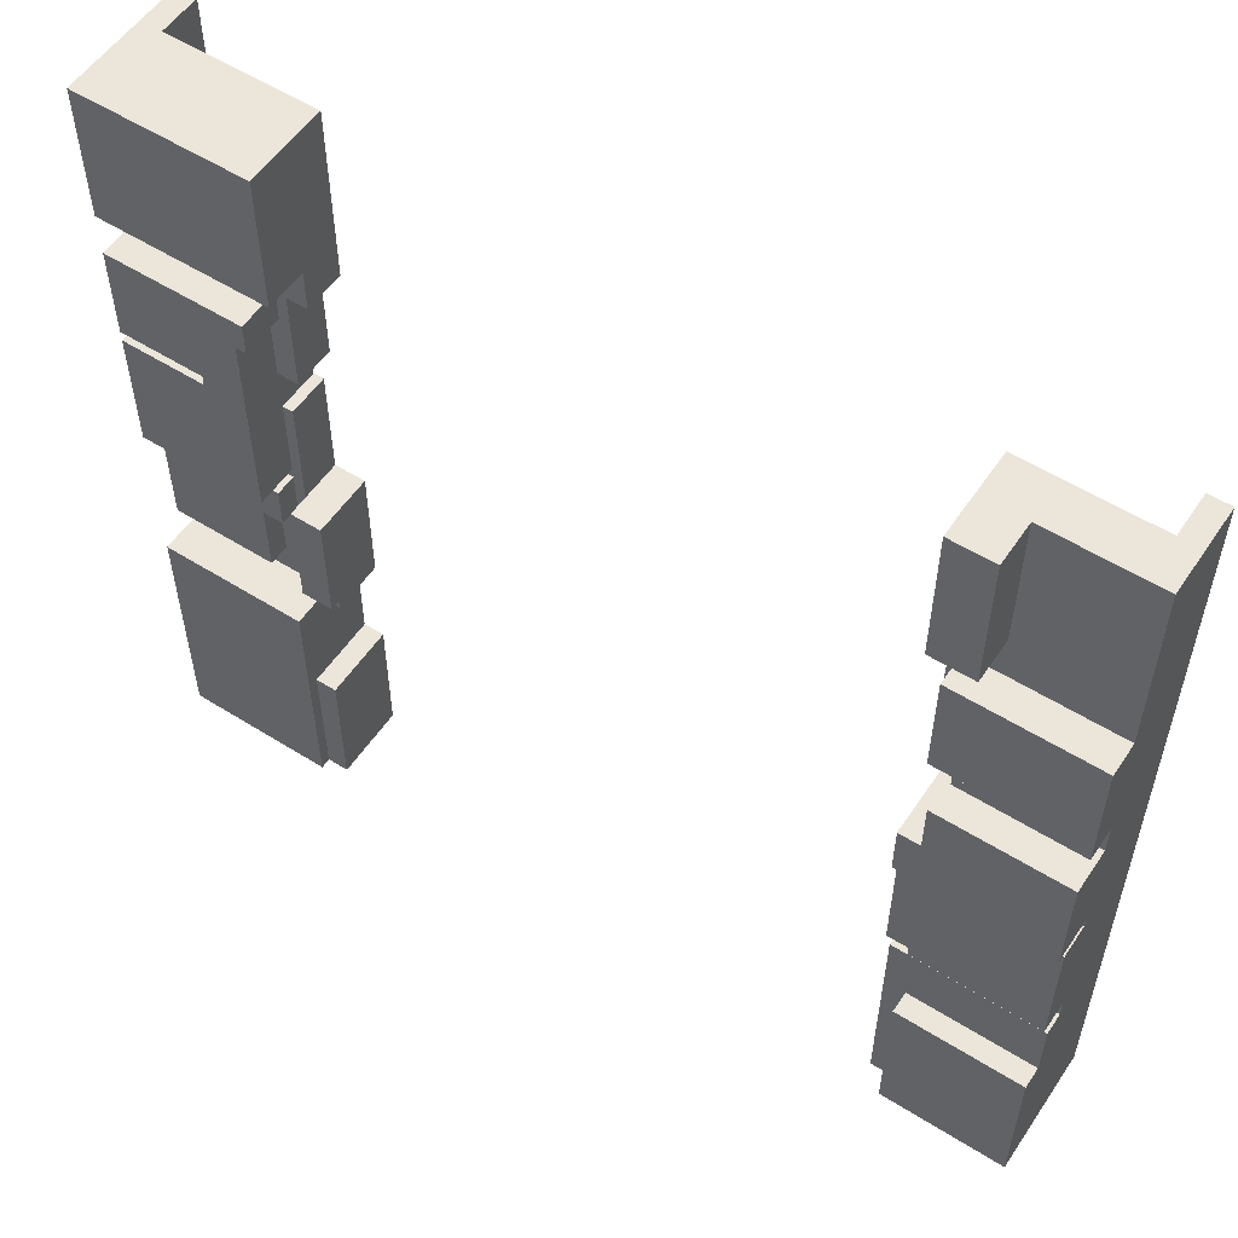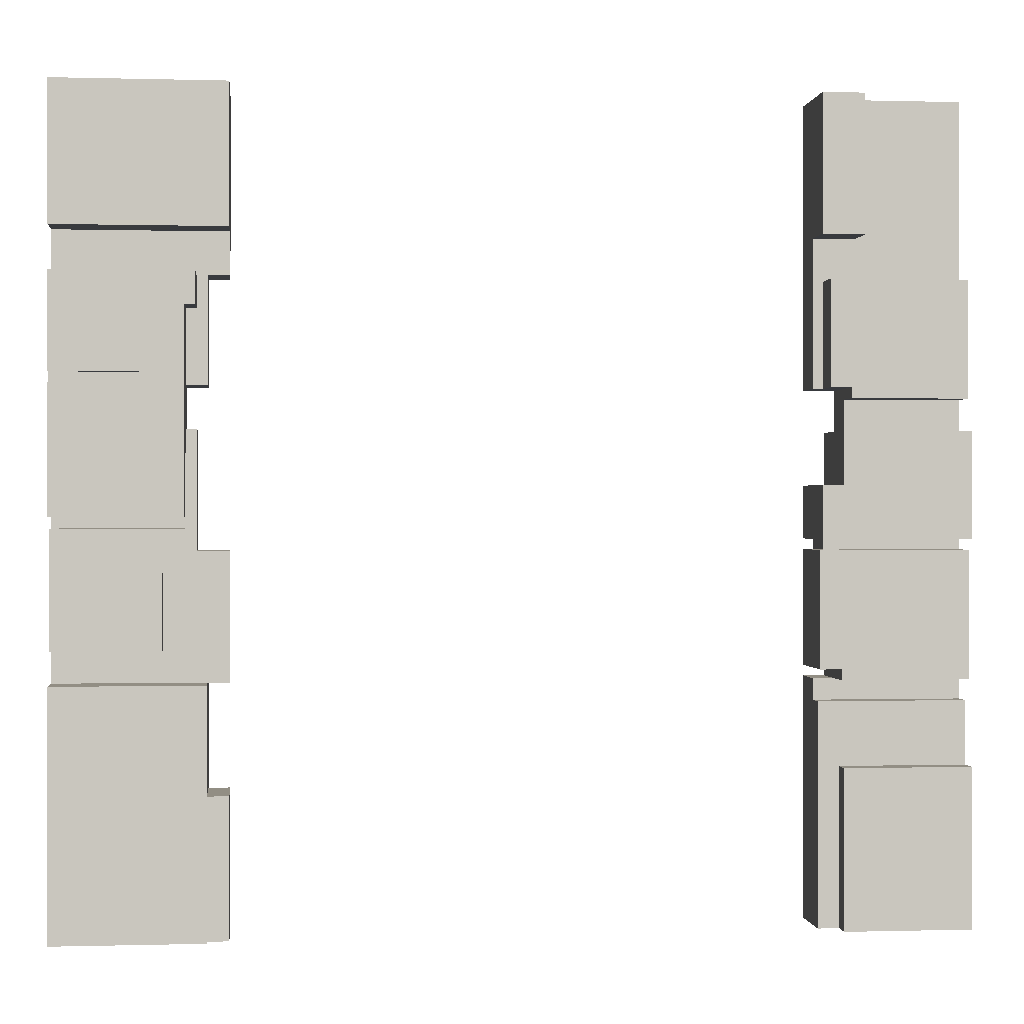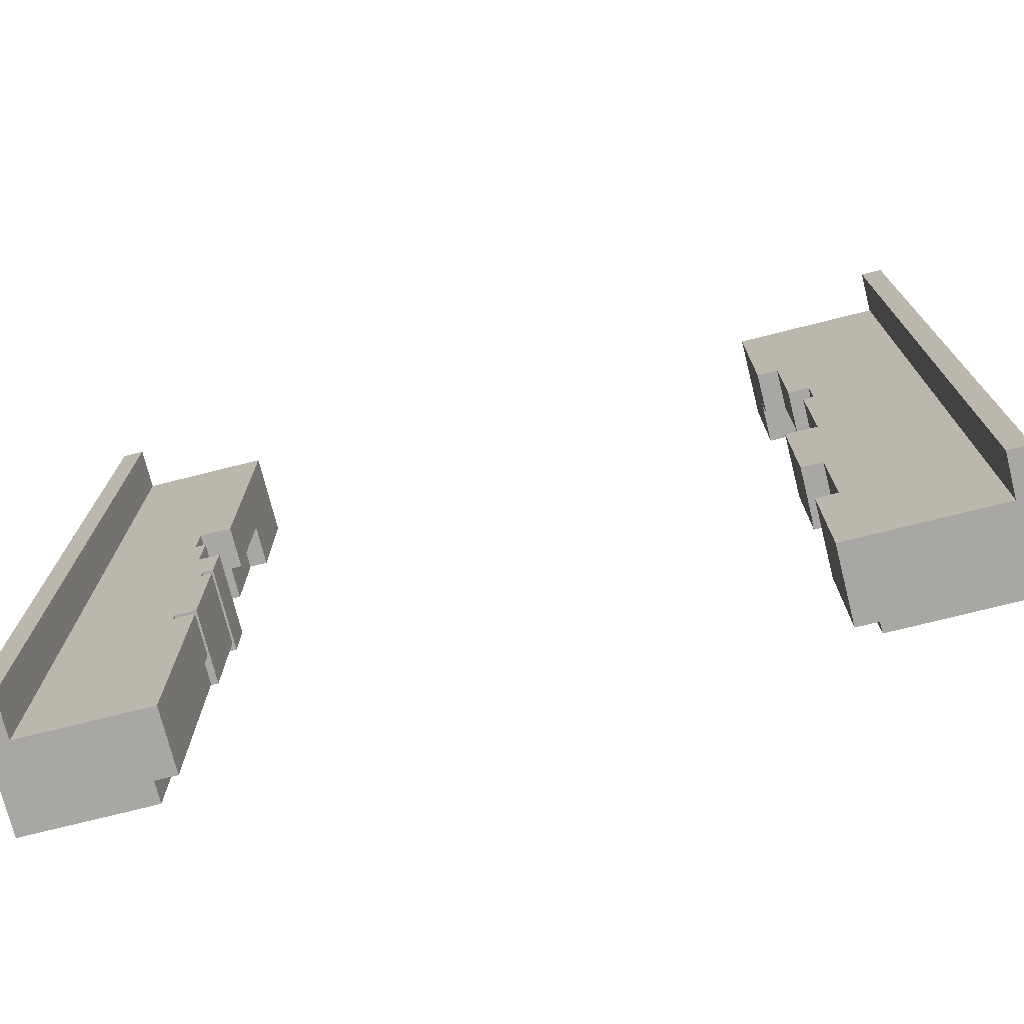
<metadata>
{"format":"obj","ext":"obj","renderer":"f3d","projection":"perspective","resolution":1024,"background":"white","views":[{"elev":55.3,"azim":-146.5,"up":"+Y"},{"elev":-0.1,"azim":174.0,"up":"+Y"},{"elev":-74.4,"azim":14.1,"up":"+Y"}]}
</metadata>
<code>
g 3_WallFrame_Frame_1_0_
v 4.2 0 -0.6
v 4 0 -0.6
v 4.2 0 0.6
v 4 0 0.6
v 4.2 0 -0.6
v 2.8 0 -0.6
v 4.2 2.3 -0.6
v 2.8 2.3 -0.6
v 4.2 0 -0.6
v 4.2 0 0.6
v 4.2 2.3 -0.6
v 4.2 2.3 0.6
v 4.2 2.3 -0.6
v 2.8 2.3 -0.6
v 4.2 2.3 -0.2
v 2.8 2.3 -0.2
v 4.2 3.8 -0.6
v 3 3.8 -0.6
v 4.2 3.8 -0.2
v 3 3.8 -0.2
v 4.2 3.8 -0.6
v 3 3.8 -0.6
v 4.2 5 -0.6
v 3 5 -0.6
v 4.2 3.8 -0.6
v 4.2 3.8 0.6
v 4.2 5 -0.6
v 4.2 5 0.6
v 4.2 5 -0.6
v 3.4 5 -0.6
v 4.2 5 -0.5
v 3.4 5 -0.5
v 4.2 5.1 -0.6
v 3.4 5.1 -0.6
v 4.2 5.1 -0.5
v 3.4 5.1 -0.5
v 4.2 5.1 -0.6
v 3 5.1 -0.6
v 4.2 6 -0.6
v 3 6 -0.6
v 4.2 5.1 -0.6
v 4.2 5.1 0.6
v 4.2 6 -0.6
v 4.2 6 0.6
v 4.2 6 -0.6
v 2.9 6 -0.6
v 4.2 6 -0.2
v 2.9 6 -0.2
v 4.2 6.4 -0.6
v 2.6 6.4 -0.6
v 4.2 6.4 -0.2
v 2.6 6.4 -0.2
v 4.2 6.4 -0.6
v 2.6 6.4 -0.6
v 4.2 7.7 -0.6
v 2.6 7.7 -0.6
v 4.2 6.4 -0.6
v 4.2 6.4 0.6
v 4.2 7.7 -0.6
v 4.2 7.7 0.6
v 4.2 7.7 -0.6
v 4 7.7 -0.6
v 4.2 7.7 0.6
v 4 7.7 0.6
v 4.2 5 -0.5
v 3.4 5 -0.5
v 4.2 5.1 -0.5
v 3.4 5.1 -0.5
v 4.2 5 -0.5
v 4.2 5 0.6
v 4.2 5.1 -0.5
v 4.2 5.1 0.6
v 4.2 2.6 -0.4
v 3.2 2.6 -0.4
v 4.2 2.6 -0.2
v 3.2 2.6 -0.2
v 4.2 2.6 -0.4
v 3.2 2.6 -0.4
v 4.2 3.7 -0.4
v 3.2 3.7 -0.4
v 4.2 2.6 -0.4
v 4.2 2.6 0.6
v 4.2 3.7 -0.4
v 4.2 3.7 0.6
v 4.2 3.7 -0.4
v 3 3.7 -0.4
v 4.2 3.7 -0.2
v 3 3.7 -0.2
v 4.2 2.3 -0.2
v 2.9 2.3 -0.2
v 4.2 2.6 -0.2
v 2.9 2.6 -0.2
v 4.2 2.3 -0.2
v 4.2 2.3 0.6
v 4.2 2.6 -0.2
v 4.2 2.6 0.6
v 4.2 3.7 -0.2
v 2.9 3.7 -0.2
v 4.2 3.8 -0.2
v 2.9 3.8 -0.2
v 4.2 3.7 -0.2
v 4.2 3.7 0.6
v 4.2 3.8 -0.2
v 4.2 3.8 0.6
v 4.2 6 -0.2
v 2.6 6 -0.2
v 4.2 6.4 -0.2
v 2.6 6.4 -0.2
v 4.2 6 -0.2
v 4.2 6 0.6
v 4.2 6.4 -0.2
v 4.2 6.4 0.6
v 4.2 0 0.6
v 4 0 0.6
v 4.2 7.7 0.6
v 4 7.7 0.6
v 4 0 0.2
v 4 0 0.6
v 4 7.7 0.2
v 4 7.7 0.6
v 4 0 -0.6
v 2.8 0 -0.6
v 4 0 0.2
v 2.8 0 0.2
v 4 7.7 -0.6
v 2.6 7.7 -0.6
v 4 7.7 0.2
v 2.6 7.7 0.2
v 4 0 0.2
v 3 0 0.2
v 4 7.7 0.2
v 3 7.7 0.2
v 3.4 5 -0.6
v 3 5 -0.6
v 3.4 5.1 -0.6
v 3 5.1 -0.6
v 3.4 5 -0.6
v 3.4 5 -0.5
v 3.4 5.1 -0.6
v 3.4 5.1 -0.5
v 3.2 2.6 -0.4
v 3.2 2.6 -0.2
v 3.2 3.3 -0.4
v 3.2 3.3 -0.2
v 3.2 3.3 -0.4
v 3 3.3 -0.4
v 3.2 3.3 -0.2
v 3 3.3 -0.2
v 3.2 3.3 -0.4
v 3 3.3 -0.4
v 3.2 3.7 -0.4
v 3 3.7 -0.4
v 3.2 2.6 -0.2
v 2.9 2.6 -0.2
v 3.2 3.3 -0.2
v 2.9 3.3 -0.2
v 3 3.8 -0.6
v 3 3.8 -0.2
v 3 5.7 -0.6
v 3 5.7 -0.2
v 3 3.3 -0.4
v 3 3.3 -0.2
v 3 3.7 -0.4
v 3 3.7 -0.2
v 3 4.6 -0.2
v 3 4.6 0.2
v 3 5 -0.2
v 3 5 0.2
v 3 5.7 -0.6
v 2.9 5.7 -0.6
v 3 5.7 -0.2
v 2.9 5.7 -0.2
v 3 5.7 -0.6
v 2.9 5.7 -0.6
v 3 6 -0.6
v 2.9 6 -0.6
v 2.9 5.7 -0.6
v 2.9 5.7 -0.2
v 2.9 6 -0.6
v 2.9 6 -0.2
v 3 3.3 -0.2
v 2.9 3.3 -0.2
v 3 3.7 -0.2
v 2.9 3.7 -0.2
v 2.9 3.5 -0.2
v 2.9 3.5 0.2
v 2.9 4.6 -0.2
v 2.9 4.6 0.2
v 3 3.8 -0.2
v 2.9 3.8 -0.2
v 3 4.6 -0.2
v 2.9 4.6 -0.2
v 3 4.6 -0.2
v 2.9 4.6 -0.2
v 3 4.6 0.2
v 2.9 4.6 0.2
v 3 5 -0.2
v 2.8 5 -0.2
v 3 5 0.2
v 2.8 5 0.2
v 3 5 -0.2
v 2.8 5 -0.2
v 3 5.7 -0.2
v 2.8 5.7 -0.2
v 3 0 0.2
v 2.9 0 0.2
v 3 4.6 0.2
v 2.9 4.6 0.2
v 3 5 0.2
v 2.8 5 0.2
v 3 7.7 0.2
v 2.8 7.7 0.2
v 2.8 0 -0.6
v 2.8 0 -0.5
v 2.8 2.3 -0.6
v 2.8 2.3 -0.5
v 2.8 1.3 -0.5
v 2.8 1.3 0.2
v 2.8 2.3 -0.5
v 2.8 2.3 0.2
v 2.9 2.4 -0.4
v 2.7 2.4 -0.4
v 2.9 2.4 -0.2
v 2.7 2.4 -0.2
v 2.9 2.4 -0.4
v 2.6 2.4 -0.4
v 2.9 3.5 -0.4
v 2.6 3.5 -0.4
v 2.9 2.4 -0.4
v 2.9 2.4 -0.2
v 2.9 3.5 -0.4
v 2.9 3.5 -0.2
v 2.9 3.5 -0.4
v 2.6 3.5 -0.4
v 2.9 3.5 0.2
v 2.6 3.5 0.2
v 2.9 2.3 -0.2
v 2.7 2.3 -0.2
v 2.9 2.4 -0.2
v 2.7 2.4 -0.2
v 2.8 5 -0.2
v 2.8 5 0.2
v 2.8 6 -0.2
v 2.8 6 0.2
v 2.9 5.7 -0.2
v 2.8 5.7 -0.2
v 2.9 6 -0.2
v 2.8 6 -0.2
v 2.9 0 0.2
v 2.8 0 0.2
v 2.9 3.5 0.2
v 2.8 3.5 0.2
v 2.8 0 -0.5
v 2.6 0 -0.5
v 2.8 0 0.2
v 2.6 0 0.2
v 2.8 0 -0.5
v 2.6 0 -0.5
v 2.8 1.3 -0.5
v 2.6 1.3 -0.5
v 2.8 1.3 -0.5
v 2.6 1.3 -0.5
v 2.8 1.3 0.2
v 2.6 1.3 0.2
v 2.8 2.3 -0.2
v 2.6 2.3 -0.2
v 2.8 2.3 0.2
v 2.6 2.3 0.2
v 2.8 6 -0.2
v 2.6 6 -0.2
v 2.8 6 0.2
v 2.6 6 0.2
v 2.8 0 0.2
v 2.6 0 0.2
v 2.8 1.3 0.2
v 2.6 1.3 0.2
v 2.8 2.3 0.2
v 2.6 2.3 0.2
v 2.8 3.5 0.2
v 2.6 3.5 0.2
v 2.8 6 0.2
v 2.6 6 0.2
v 2.8 7.7 0.2
v 2.6 7.7 0.2
v 2.6 6.4 -0.6
v 2.6 6.4 0.2
v 2.6 7.7 -0.6
v 2.6 7.7 0.2
v 2.6 0 -0.5
v 2.6 0 0.2
v 2.6 1.3 -0.5
v 2.6 1.3 0.2
v 2.7 2.4 -0.4
v 2.6 2.4 -0.4
v 2.7 2.4 -0.3
v 2.6 2.4 -0.3
v 2.6 2.4 -0.4
v 2.6 2.4 0.2
v 2.6 3.5 -0.4
v 2.6 3.5 0.2
v 2.7 2.3 -0.3
v 2.6 2.3 -0.3
v 2.7 2.3 -0.2
v 2.6 2.3 -0.2
v 2.7 2.3 -0.3
v 2.6 2.3 -0.3
v 2.7 2.4 -0.3
v 2.6 2.4 -0.3
v 2.7 2.3 -0.3
v 2.7 2.3 -0.2
v 2.7 2.4 -0.3
v 2.7 2.4 -0.2
v 2.6 2.3 -0.3
v 2.6 2.3 0.2
v 2.6 2.4 -0.3
v 2.6 2.4 0.2
v 2.6 6 -0.2
v 2.6 6 0.2
v 2.6 6.4 -0.2
v 2.6 6.4 0.2
v -2.8 3.6 -0.6
v -2.9 3.6 -0.6
v -2.8 3.6 0.2
v -2.9 3.6 0.2
v -2.8 3.6 -0.6
v -4.2 3.6 -0.6
v -2.8 4.1 -0.6
v -4.2 4.1 -0.6
v -2.8 3.6 -0.6
v -2.8 3.6 0.2
v -2.8 4.1 -0.6
v -2.8 4.1 0.2
v -2.8 4.1 -0.6
v -3 4.1 -0.6
v -2.8 4.1 0.2
v -3 4.1 0.2
v -2.8 6.4 -0.6
v -3.2 6.4 -0.6
v -2.8 6.4 -0.2
v -3.2 6.4 -0.2
v -2.8 6.4 -0.6
v -3.2 6.4 -0.6
v -2.8 7.7 -0.6
v -3.2 7.7 -0.6
v -2.8 6.4 -0.6
v -2.8 6.4 0.2
v -2.8 7.7 -0.6
v -2.8 7.7 0.2
v -2.8 7.7 -0.6
v -3.2 7.7 -0.6
v -2.8 7.7 0.2
v -3.2 7.7 0.2
v -2.8 2.4 -0.5
v -3 2.4 -0.5
v -2.8 2.4 0.2
v -3 2.4 0.2
v -2.8 2.4 -0.5
v -4.2 2.4 -0.5
v -2.8 3.5 -0.5
v -4.2 3.5 -0.5
v -2.8 2.4 -0.5
v -2.8 2.4 0.2
v -2.8 3.5 -0.5
v -2.8 3.5 0.2
v -2.8 3.5 -0.5
v -2.9 3.5 -0.5
v -2.8 3.5 0.2
v -2.9 3.5 0.2
v -2.8 0 -0.4
v -4.2 0 -0.4
v -2.8 0 0.2
v -4.2 0 0.2
v -2.8 0 -0.4
v -3 0 -0.4
v -2.8 2.1 -0.4
v -3 2.1 -0.4
v -2.8 0 -0.4
v -2.8 0 0.2
v -2.8 2.1 -0.4
v -2.8 2.1 0.2
v -2.8 2.1 -0.4
v -4.2 2.1 -0.4
v -2.8 2.1 -0.2
v -4.2 2.1 -0.2
v -2.8 2.1 -0.2
v -4.2 2.1 -0.2
v -2.8 2.3 -0.2
v -4.2 2.3 -0.2
v -2.8 2.1 -0.2
v -2.8 2.1 0.2
v -2.8 2.3 -0.2
v -2.8 2.3 0.2
v -2.8 2.3 -0.2
v -3 2.3 -0.2
v -2.8 2.3 0.2
v -3 2.3 0.2
v -2.8 5 -0.2
v -3.1 5 -0.2
v -2.8 5 0.2
v -3.1 5 0.2
v -2.8 5 -0.2
v -2.9 5 -0.2
v -2.8 6.4 -0.2
v -2.9 6.4 -0.2
v -2.8 5 -0.2
v -2.8 5 0.2
v -2.8 6.4 -0.2
v -2.8 6.4 0.2
v -2.8 0 0.2
v -4 0 0.2
v -2.8 2.3 0.2
v -4 2.3 0.2
v -2.8 2.4 0.2
v -4 2.4 0.2
v -2.8 3.5 0.2
v -4 3.5 0.2
v -2.8 3.6 0.2
v -4 3.6 0.2
v -2.8 4.1 0.2
v -4 4.1 0.2
v -2.8 5 0.2
v -4 5 0.2
v -2.8 7.7 0.2
v -4 7.7 0.2
v -2.9 3.6 -0.6
v -4.2 3.6 -0.6
v -2.9 3.6 -0.2
v -4.2 3.6 -0.2
v -2.9 3.5 -0.5
v -4.2 3.5 -0.5
v -2.9 3.5 -0.2
v -4.2 3.5 -0.2
v -2.9 5 -0.5
v -3.1 5 -0.5
v -2.9 5 -0.2
v -3.1 5 -0.2
v -2.9 5 -0.5
v -4.2 5 -0.5
v -2.9 6 -0.5
v -4.2 6 -0.5
v -2.9 5 -0.5
v -2.9 5 -0.2
v -2.9 6 -0.5
v -2.9 6 -0.2
v -2.9 6 -0.5
v -4.2 6 -0.5
v -2.9 6 -0.2
v -4.2 6 -0.2
v -2.9 3.5 -0.2
v -4.2 3.5 -0.2
v -2.9 3.6 -0.2
v -4.2 3.6 -0.2
v -2.9 3.5 -0.2
v -2.9 3.5 0.2
v -2.9 3.6 -0.2
v -2.9 3.6 0.2
v -2.9 6 -0.2
v -4.2 6 -0.2
v -2.9 6.4 -0.2
v -4.2 6.4 -0.2
v -2.9 3.5 0.2
v -4 3.5 0.2
v -2.9 3.6 0.2
v -4 3.6 0.2
v -3 0 -0.6
v -4.2 0 -0.6
v -3 0 -0.4
v -4.2 0 -0.4
v -3 0 -0.6
v -4.2 0 -0.6
v -3 1.5 -0.6
v -4.2 1.5 -0.6
v -3 0 -0.6
v -3 0 -0.4
v -3 1.5 -0.6
v -3 1.5 -0.4
v -3 1.5 -0.6
v -4.2 1.5 -0.6
v -3 1.5 -0.4
v -4.2 1.5 -0.4
v -3 4.1 -0.6
v -4.2 4.1 -0.6
v -3 4.6 -0.6
v -4.2 4.6 -0.6
v -3 4.1 -0.6
v -3 4.1 0.2
v -3 4.6 -0.6
v -3 4.6 0.2
v -3 4.6 -0.6
v -3.1 4.6 -0.6
v -3 4.6 0.2
v -3.1 4.6 0.2
v -3 2.3 -0.5
v -4.2 2.3 -0.5
v -3 2.3 -0.2
v -4.2 2.3 -0.2
v -3 2.3 -0.5
v -4.2 2.3 -0.5
v -3 2.4 -0.5
v -4.2 2.4 -0.5
v -3 2.3 -0.5
v -3 2.3 0.2
v -3 2.4 -0.5
v -3 2.4 0.2
v -3 1.5 -0.4
v -4.2 1.5 -0.4
v -3 2.1 -0.4
v -4.2 2.1 -0.4
v -3 2.3 0.2
v -4 2.3 0.2
v -3 2.4 0.2
v -4 2.4 0.2
v -3 4.1 0.2
v -4 4.1 0.2
v -3 4.6 0.2
v -4 4.6 0.2
v -3.1 4.6 -0.6
v -4.2 4.6 -0.6
v -3.1 4.6 -0.2
v -4.2 4.6 -0.2
v -3.2 6.4 -0.6
v -3.2 6.4 -0.2
v -3.2 7.7 -0.6
v -3.2 7.7 -0.2
v -3.1 4.9 -0.5
v -4.2 4.9 -0.5
v -3.1 4.9 -0.2
v -4.2 4.9 -0.2
v -3.1 4.9 -0.5
v -4.2 4.9 -0.5
v -3.1 5 -0.5
v -4.2 5 -0.5
v -3.1 4.9 -0.5
v -3.1 4.9 0.2
v -3.1 5 -0.5
v -3.1 5 0.2
v -3.1 4.6 -0.2
v -4.2 4.6 -0.2
v -3.1 4.9 -0.2
v -4.2 4.9 -0.2
v -3.1 4.6 -0.2
v -3.1 4.6 0.2
v -3.1 4.9 -0.2
v -3.1 4.9 0.2
v -3.1 4.6 0.2
v -4 4.6 0.2
v -3.1 5 0.2
v -4 5 0.2
v -3.2 6.4 -0.2
v -4.2 6.4 -0.2
v -3.2 7.7 -0.2
v -4.2 7.7 -0.2
v -3.2 7.7 -0.2
v -4.2 7.7 -0.2
v -3.2 7.7 0.2
v -4.2 7.7 0.2
v -4 0 0.2
v -4.2 0 0.2
v -4 0 0.6
v -4.2 0 0.6
v -4 0 0.2
v -4 0 0.6
v -4 7.7 0.2
v -4 7.7 0.6
v -4 7.7 0.2
v -4.2 7.7 0.2
v -4 7.7 0.6
v -4.2 7.7 0.6
v -4 0 0.6
v -4.2 0 0.6
v -4 7.7 0.6
v -4.2 7.7 0.6
v -4.2 0 -0.6
v -4.2 0 0.6
v -4.2 1.5 -0.6
v -4.2 1.5 0.6
v -4.2 3.6 -0.6
v -4.2 3.6 0.6
v -4.2 4.6 -0.6
v -4.2 4.6 0.6
v -4.2 2.3 -0.5
v -4.2 2.3 0.6
v -4.2 3.5 -0.5
v -4.2 3.5 0.6
v -4.2 4.9 -0.5
v -4.2 4.9 0.6
v -4.2 6 -0.5
v -4.2 6 0.6
v -4.2 1.5 -0.4
v -4.2 1.5 0.6
v -4.2 2.1 -0.4
v -4.2 2.1 0.6
v -4.2 2.1 -0.2
v -4.2 2.1 0.6
v -4.2 2.3 -0.2
v -4.2 2.3 0.6
v -4.2 3.5 -0.2
v -4.2 3.5 0.6
v -4.2 3.6 -0.2
v -4.2 3.6 0.6
v -4.2 4.6 -0.2
v -4.2 4.6 0.6
v -4.2 4.9 -0.2
v -4.2 4.9 0.6
v -4.2 6 -0.2
v -4.2 6 0.6
v -4.2 7.7 -0.2
v -4.2 7.7 0.6
f 2 1 3
f 2 3 4
f 5 6 7
f 7 6 8
f 10 9 11
f 10 11 12
f 13 14 15
f 15 14 16
f 18 17 19
f 18 19 20
f 21 22 23
f 23 22 24
f 26 25 27
f 26 27 28
f 29 30 31
f 31 30 32
f 34 33 35
f 34 35 36
f 37 38 39
f 39 38 40
f 42 41 43
f 42 43 44
f 45 46 47
f 47 46 48
f 50 49 51
f 50 51 52
f 53 54 55
f 55 54 56
f 58 57 59
f 58 59 60
f 61 62 63
f 63 62 64
f 65 66 67
f 67 66 68
f 70 69 71
f 70 71 72
f 74 73 75
f 74 75 76
f 77 78 79
f 79 78 80
f 82 81 83
f 82 83 84
f 85 86 87
f 87 86 88
f 89 90 91
f 91 90 92
f 94 93 95
f 94 95 96
f 97 98 99
f 99 98 100
f 102 101 103
f 102 103 104
f 105 106 107
f 107 106 108
f 110 109 111
f 110 111 112
f 114 113 115
f 114 115 116
f 117 118 119
f 119 118 120
f 122 121 123
f 122 123 124
f 125 126 127
f 127 126 128
f 130 129 131
f 130 131 132
f 133 134 135
f 135 134 136
f 138 137 139
f 138 139 140
f 141 142 143
f 143 142 144
f 146 145 147
f 146 147 148
f 149 150 151
f 151 150 152
f 153 154 155
f 155 154 156
f 157 158 159
f 159 158 160
f 161 162 163
f 163 162 164
f 165 166 167
f 167 166 168
f 170 169 171
f 170 171 172
f 173 174 175
f 175 174 176
f 177 178 179
f 179 178 180
f 181 182 183
f 183 182 184
f 185 186 187
f 187 186 188
f 189 190 191
f 191 190 192
f 193 194 195
f 195 194 196
f 198 197 199
f 198 199 200
f 201 202 203
f 203 202 204
f 206 205 207
f 206 207 208
f 210 209 211
f 210 211 212
f 213 214 215
f 215 214 216
f 217 218 219
f 219 218 220
f 222 221 223
f 222 223 224
f 225 226 227
f 227 226 228
f 230 229 231
f 230 231 232
f 233 234 235
f 235 234 236
f 237 238 239
f 239 238 240
f 241 242 243
f 243 242 244
f 245 246 247
f 247 246 248
f 250 249 251
f 250 251 252
f 254 253 255
f 254 255 256
f 257 258 259
f 259 258 260
f 261 262 263
f 263 262 264
f 266 265 267
f 266 267 268
f 270 269 271
f 270 271 272
f 274 273 275
f 274 275 276
f 278 277 279
f 278 279 280
f 282 281 283
f 282 283 284
f 285 286 287
f 287 286 288
f 289 290 291
f 291 290 292
f 294 293 295
f 294 295 296
f 297 298 299
f 299 298 300
f 302 301 303
f 302 303 304
f 305 306 307
f 307 306 308
f 310 309 311
f 310 311 312
f 313 314 315
f 315 314 316
f 317 318 319
f 319 318 320
f 322 321 323
f 322 323 324
f 325 326 327
f 327 326 328
f 330 329 331
f 330 331 332
f 333 334 335
f 335 334 336
f 338 337 339
f 338 339 340
f 341 342 343
f 343 342 344
f 346 345 347
f 346 347 348
f 349 350 351
f 351 350 352
f 354 353 355
f 354 355 356
f 357 358 359
f 359 358 360
f 362 361 363
f 362 363 364
f 365 366 367
f 367 366 368
f 370 369 371
f 370 371 372
f 373 374 375
f 375 374 376
f 378 377 379
f 378 379 380
f 381 382 383
f 383 382 384
f 385 386 387
f 387 386 388
f 390 389 391
f 390 391 392
f 393 394 395
f 395 394 396
f 398 397 399
f 398 399 400
f 401 402 403
f 403 402 404
f 406 405 407
f 406 407 408
f 410 409 411
f 410 411 412
f 414 413 415
f 414 415 416
f 418 417 419
f 418 419 420
f 422 421 423
f 422 423 424
f 426 425 427
f 426 427 428
f 429 430 431
f 431 430 432
f 434 433 435
f 434 435 436
f 437 438 439
f 439 438 440
f 442 441 443
f 442 443 444
f 445 446 447
f 447 446 448
f 449 450 451
f 451 450 452
f 454 453 455
f 454 455 456
f 457 458 459
f 459 458 460
f 462 461 463
f 462 463 464
f 466 465 467
f 466 467 468
f 469 470 471
f 471 470 472
f 474 473 475
f 474 475 476
f 477 478 479
f 479 478 480
f 481 482 483
f 483 482 484
f 486 485 487
f 486 487 488
f 489 490 491
f 491 490 492
f 494 493 495
f 494 495 496
f 497 498 499
f 499 498 500
f 502 501 503
f 502 503 504
f 505 506 507
f 507 506 508
f 510 509 511
f 510 511 512
f 514 513 515
f 514 515 516
f 517 518 519
f 519 518 520
f 521 522 523
f 523 522 524
f 526 525 527
f 526 527 528
f 529 530 531
f 531 530 532
f 534 533 535
f 534 535 536
f 537 538 539
f 539 538 540
f 542 541 543
f 542 543 544
f 546 545 547
f 546 547 548
f 549 550 551
f 551 550 552
f 553 554 555
f 555 554 556
f 558 557 559
f 558 559 560
f 562 561 563
f 562 563 564
f 565 566 567
f 567 566 568
f 570 569 571
f 570 571 572
f 573 574 575
f 575 574 576
f 577 578 579
f 579 578 580
f 581 582 583
f 583 582 584
f 585 586 587
f 587 586 588
f 589 590 591
f 591 590 592
f 593 594 595
f 595 594 596
f 597 598 599
f 599 598 600
f 601 602 603
f 603 602 604
f 605 606 607
f 607 606 608

</code>
